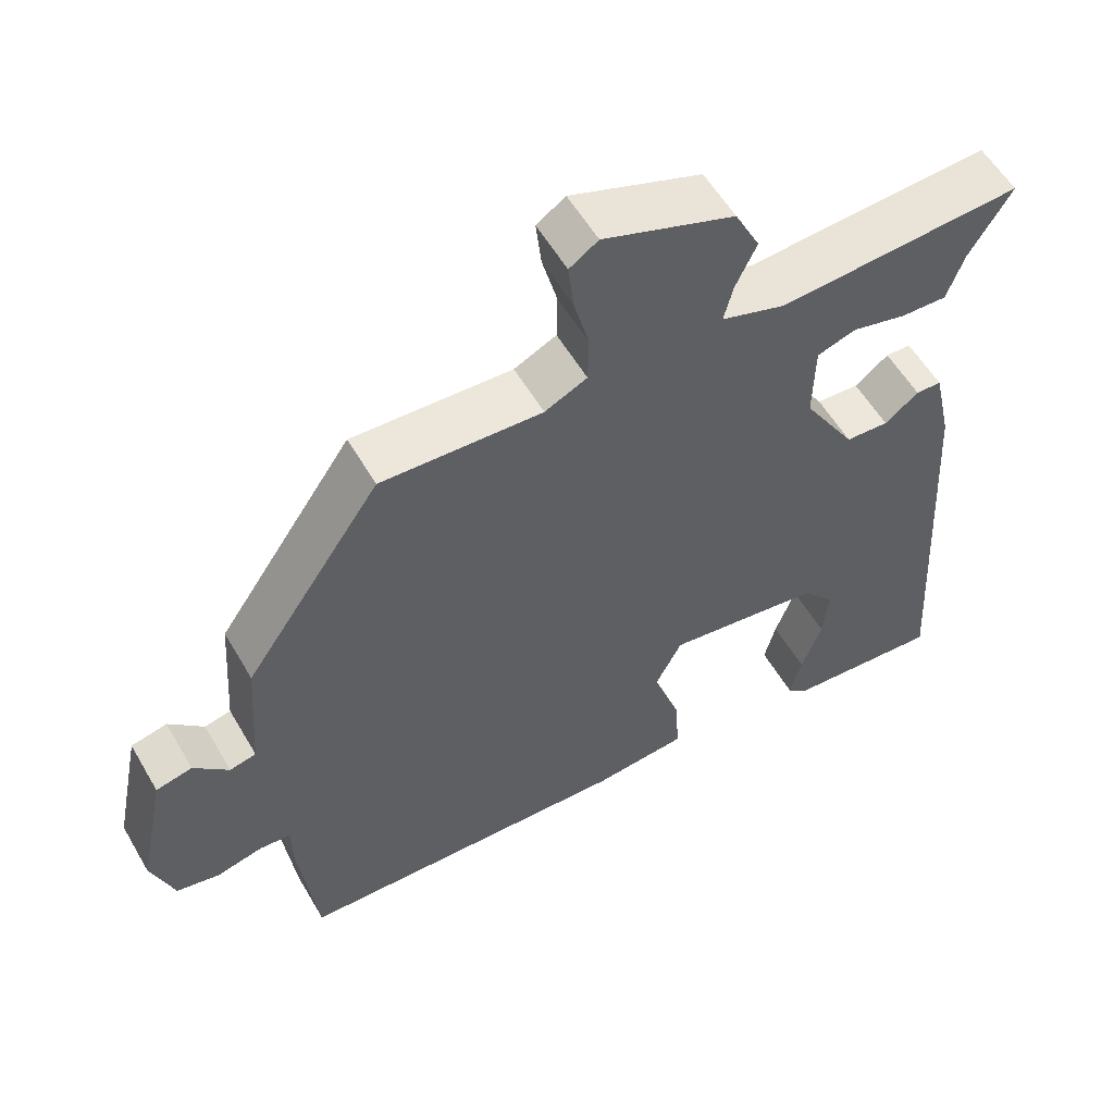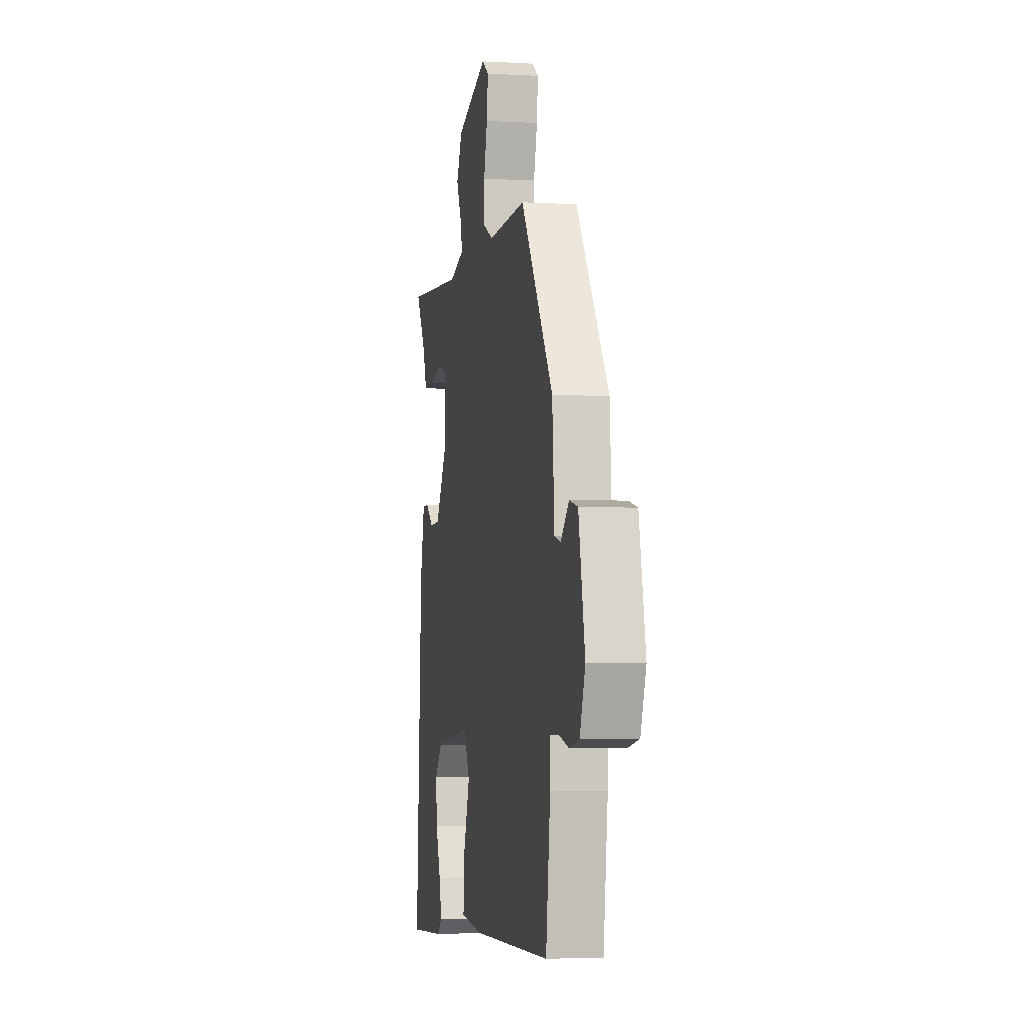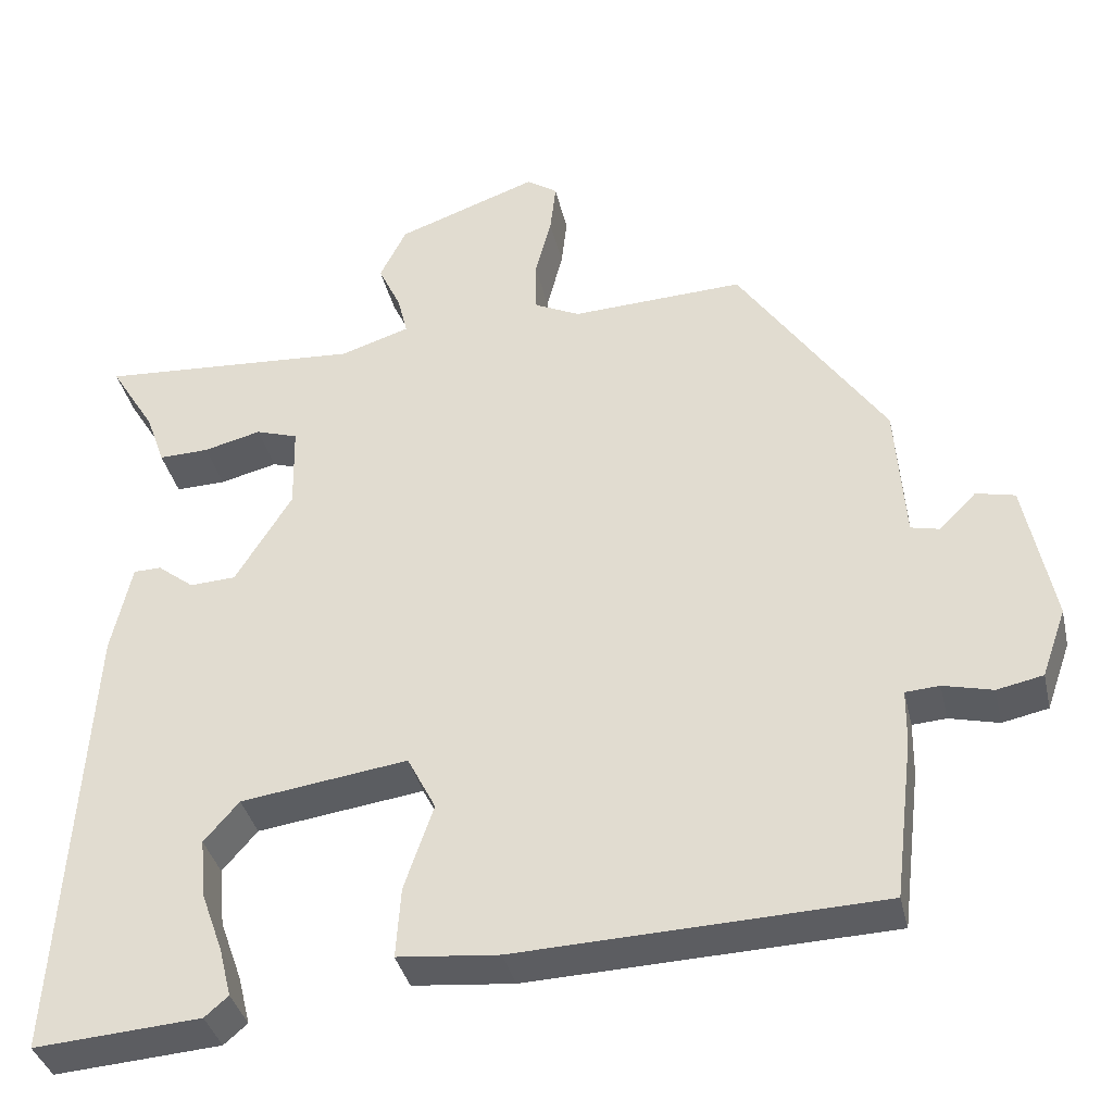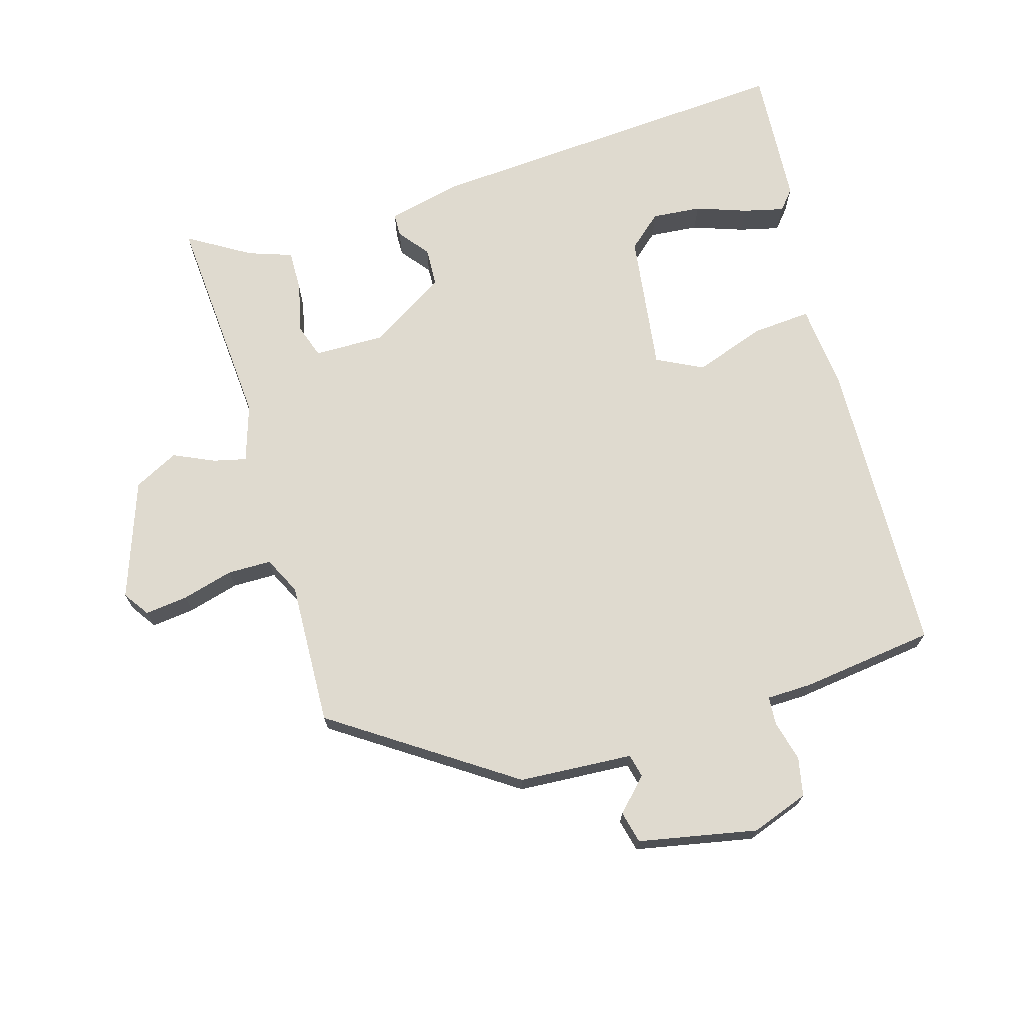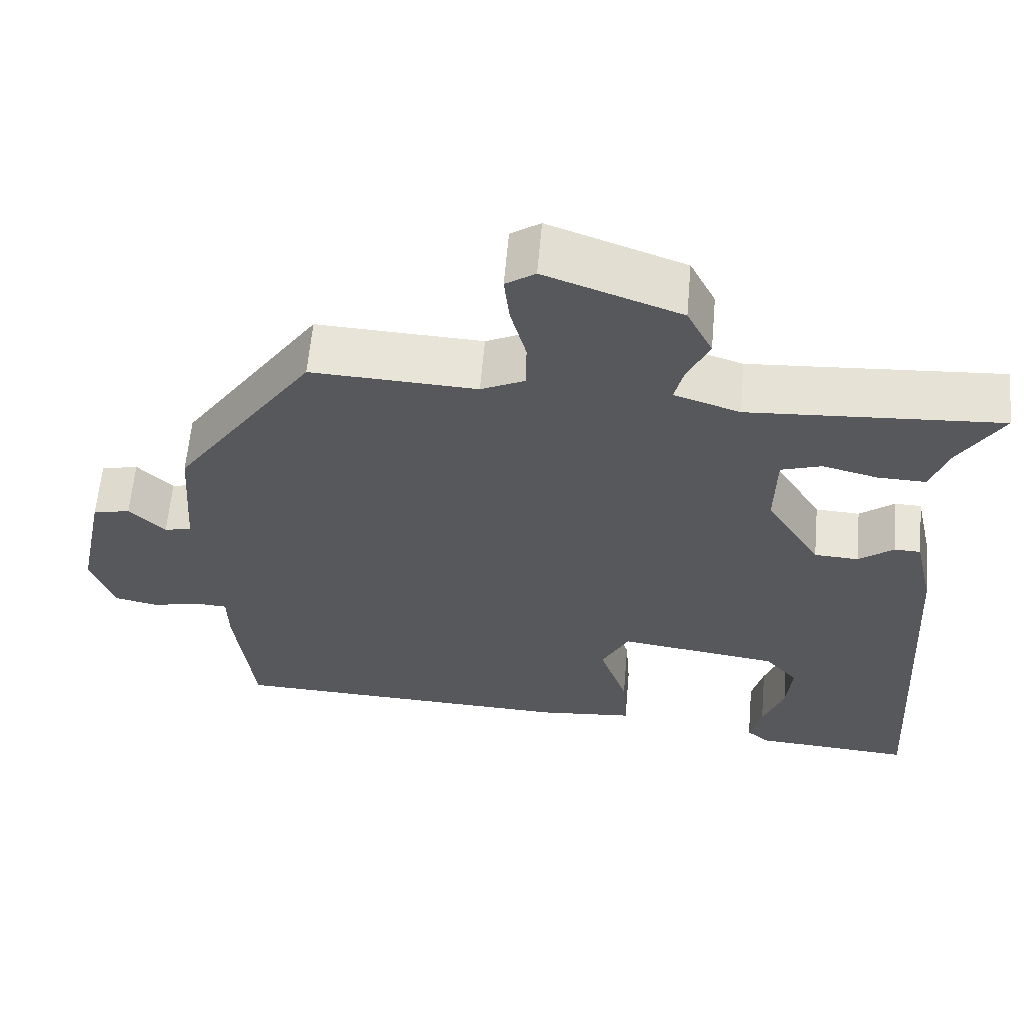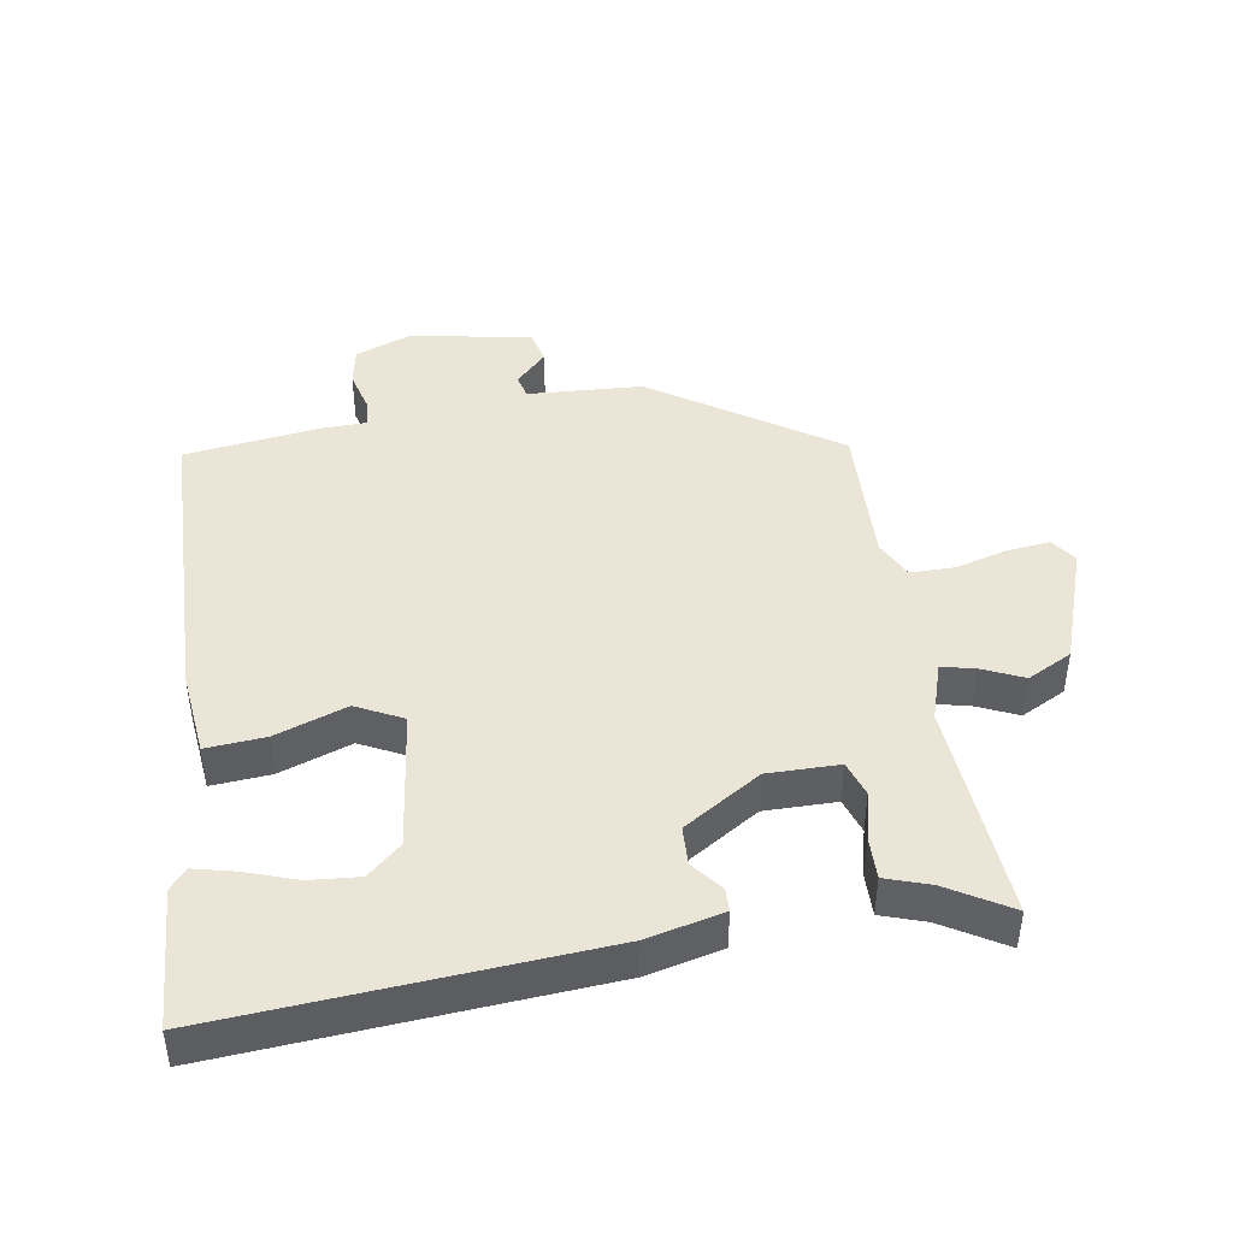
<metadata>
{"format":"obj","ext":"obj","renderer":"f3d","projection":"perspective","resolution":1024,"background":"white","views":[{"elev":56.4,"azim":150.1,"up":"+Z"},{"elev":-3.4,"azim":79.0,"up":"+Z"},{"elev":-36.8,"azim":12.7,"up":"+Z"},{"elev":70.9,"azim":73.2,"up":"+Y"},{"elev":61.1,"azim":-175.0,"up":"+Z"},{"elev":44.3,"azim":-99.9,"up":"+Y"}]}
</metadata>
<code>
v 0.492 0.07 -0.458
v 0.045 0.07 -0.475
v -0.08 0.07 -0.463
v -0.074 0.07 -0.376
v -0.038 0.07 -0.27
v -0.073 0.07 -0.202
v -0.279 0.07 -0.231
v -0.322 0.07 -0.281
v -0.315 0.07 -0.354
v -0.288 0.07 -0.429
v -0.273 0.07 -0.489
v -0.302 0.07 -0.514
v -0.507 0.07 -0.529
v -0.473 0.07 0.025
v -0.448 0.07 0.137
v -0.414 0.07 0.138
v -0.369 0.07 0.103
v -0.312 0.07 0.106
v -0.242 0.07 0.22
v -0.244 0.07 0.325
v -0.296 0.07 0.342
v -0.367 0.07 0.324
v -0.429 0.07 0.322
v -0.452 0.07 0.387
v -0.508 0.07 0.478
v -0.184 0.07 0.457
v -0.099 0.07 0.485
v -0.111 0.07 0.534
v -0.139 0.07 0.594
v -0.106 0.07 0.66
v 0.068 0.07 0.723
v 0.106 0.07 0.697
v 0.099 0.07 0.633
v 0.079 0.07 0.557
v 0.08 0.07 0.492
v 0.136 0.07 0.465
v 0.349 0.07 0.475
v 0.53 0.07 0.211
v 0.542 0.07 0.042
v 0.577 0.07 0.034
v 0.623 0.07 0.08
v 0.671 0.07 0.069
v 0.707 0.07 -0.107
v 0.677 0.07 -0.192
v 0.62 0.07 -0.204
v 0.559 0.07 -0.189
v 0.517 0.07 -0.192
v 0.516 0.07 -0.259
v 0.492 0 -0.458
v 0.045 0 -0.475
v -0.08 0 -0.463
v -0.074 0 -0.376
v -0.038 0 -0.27
v -0.073 0 -0.202
v -0.279 0 -0.231
v -0.322 0 -0.281
v -0.315 0 -0.354
v -0.288 0 -0.429
v -0.273 0 -0.489
v -0.302 0 -0.514
v -0.507 0 -0.529
v -0.473 0 0.025
v -0.448 0 0.137
v -0.414 0 0.138
v -0.369 0 0.103
v -0.312 0 0.106
v -0.242 0 0.22
v -0.244 0 0.325
v -0.296 0 0.342
v -0.367 0 0.324
v -0.429 0 0.322
v -0.452 0 0.387
v -0.508 0 0.478
v -0.184 0 0.457
v -0.099 0 0.485
v -0.111 0 0.534
v -0.139 0 0.594
v -0.106 0 0.66
v 0.068 0 0.723
v 0.106 0 0.697
v 0.099 0 0.633
v 0.079 0 0.557
v 0.08 0 0.492
v 0.136 0 0.465
v 0.349 0 0.475
v 0.53 0 0.211
v 0.542 0 0.042
v 0.577 0 0.034
v 0.623 0 0.08
v 0.671 0 0.069
v 0.707 0 -0.107
v 0.677 0 -0.192
v 0.62 0 -0.204
v 0.559 0 -0.189
v 0.517 0 -0.192
v 0.516 0 -0.259
f 47 48 1 2
f 43 44 45 46
f 43 46 47
f 40 41 42 43
f 39 40 43 47
f 36 37 38 39
f 35 36 39 47
f 31 32 33 34
f 31 34 35
f 28 29 30 31
f 27 28 31 35
f 26 27 35 47
f 24 25 26
f 21 22 23 24
f 21 24 26
f 20 21 26
f 19 20 26 47
f 14 15 16 17
f 14 17 18
f 13 14 18
f 9 10 11 12
f 8 9 12 13
f 2 3 4 5
f 47 2 5
f 47 5 6
f 19 47 6
f 8 13 18 19
f 7 8 19
f 6 7 19
f 50 49 96 95
f 94 93 92 91
f 95 94 91
f 91 90 89 88
f 95 91 88 87
f 87 86 85 84
f 95 87 84 83
f 82 81 80 79
f 83 82 79
f 79 78 77 76
f 83 79 76 75
f 95 83 75 74
f 74 73 72
f 72 71 70 69
f 74 72 69
f 74 69 68
f 95 74 68 67
f 65 64 63 62
f 66 65 62
f 66 62 61
f 60 59 58 57
f 61 60 57 56
f 53 52 51 50
f 53 50 95
f 54 53 95
f 54 95 67
f 67 66 61 56
f 67 56 55
f 67 55 54
f 1 49 50 2
f 2 50 51 3
f 3 51 52 4
f 4 52 53 5
f 5 53 54 6
f 6 54 55 7
f 7 55 56 8
f 8 56 57 9
f 9 57 58 10
f 10 58 59 11
f 11 59 60 12
f 12 60 61 13
f 13 61 62 14
f 14 62 63 15
f 15 63 64 16
f 16 64 65 17
f 17 65 66 18
f 18 66 67 19
f 19 67 68 20
f 20 68 69 21
f 21 69 70 22
f 22 70 71 23
f 23 71 72 24
f 24 72 73 25
f 25 73 74 26
f 26 74 75 27
f 27 75 76 28
f 28 76 77 29
f 29 77 78 30
f 30 78 79 31
f 31 79 80 32
f 32 80 81 33
f 33 81 82 34
f 34 82 83 35
f 35 83 84 36
f 36 84 85 37
f 37 85 86 38
f 38 86 87 39
f 39 87 88 40
f 40 88 89 41
f 41 89 90 42
f 42 90 91 43
f 43 91 92 44
f 44 92 93 45
f 45 93 94 46
f 46 94 95 47
f 47 95 96 48
f 48 96 49 1

</code>
